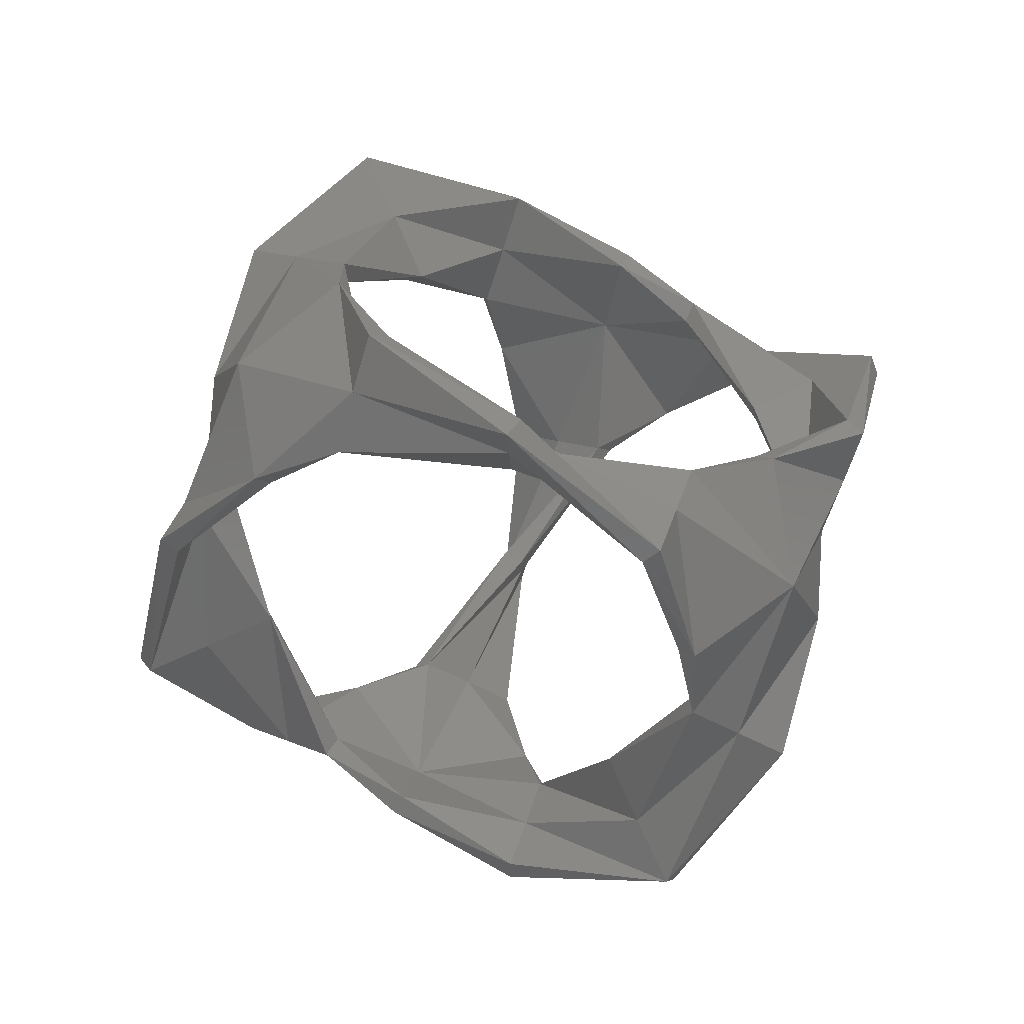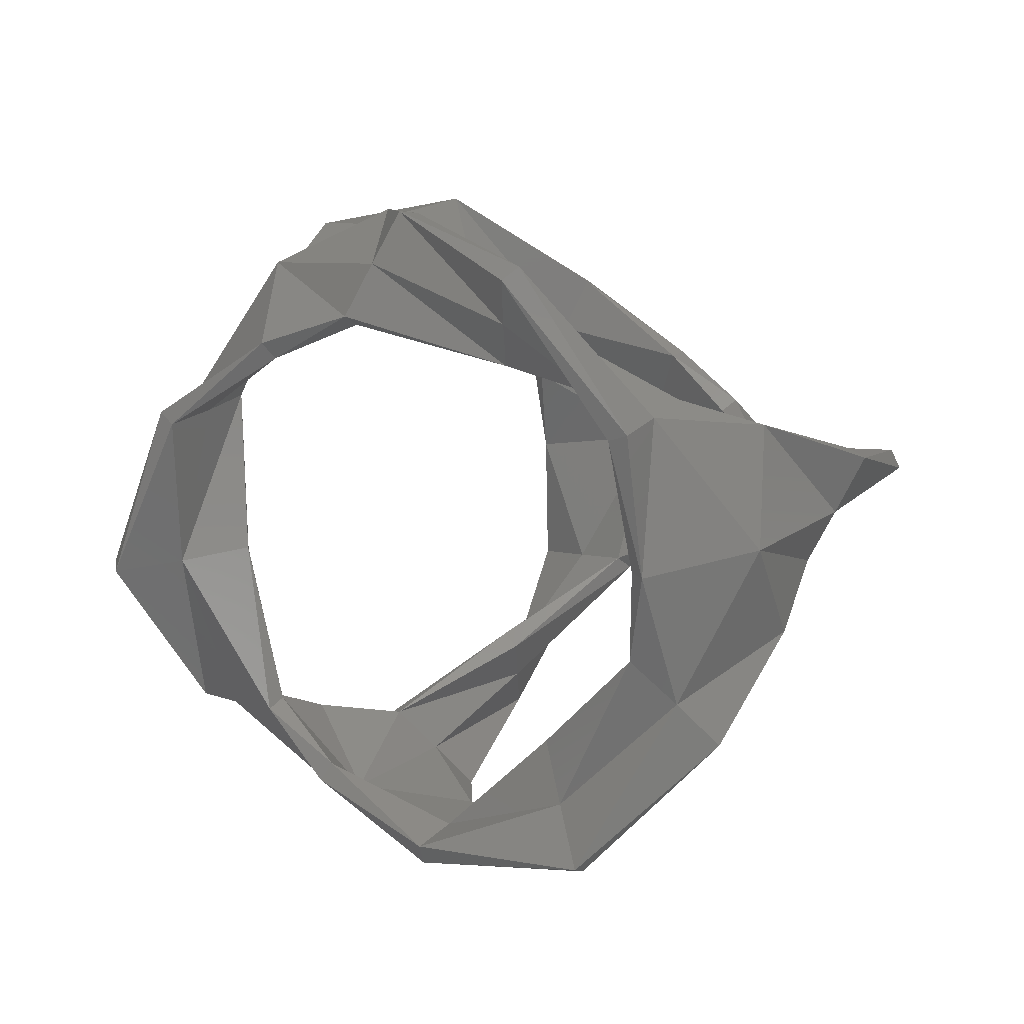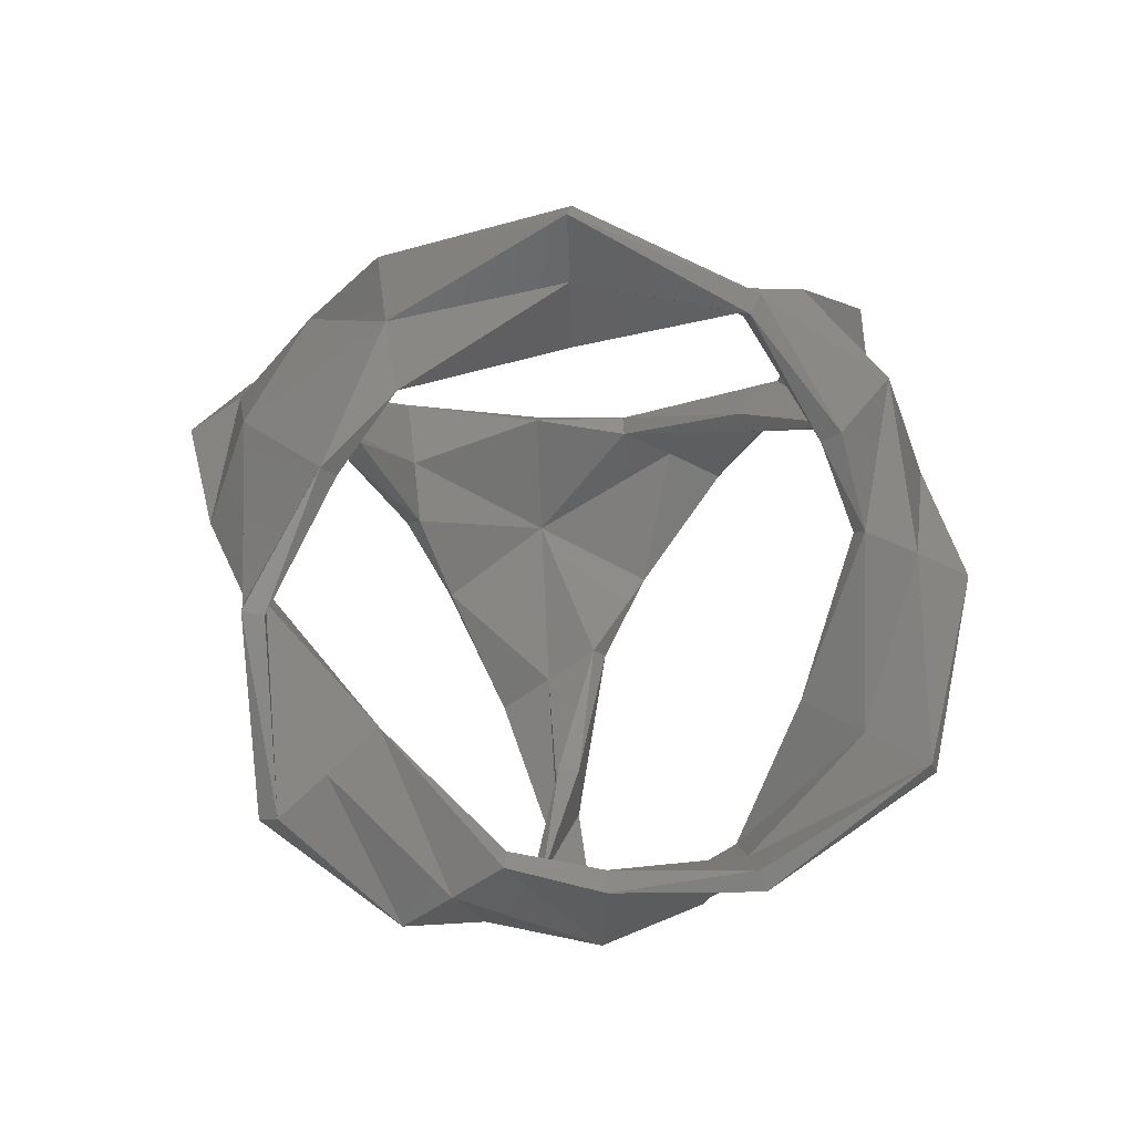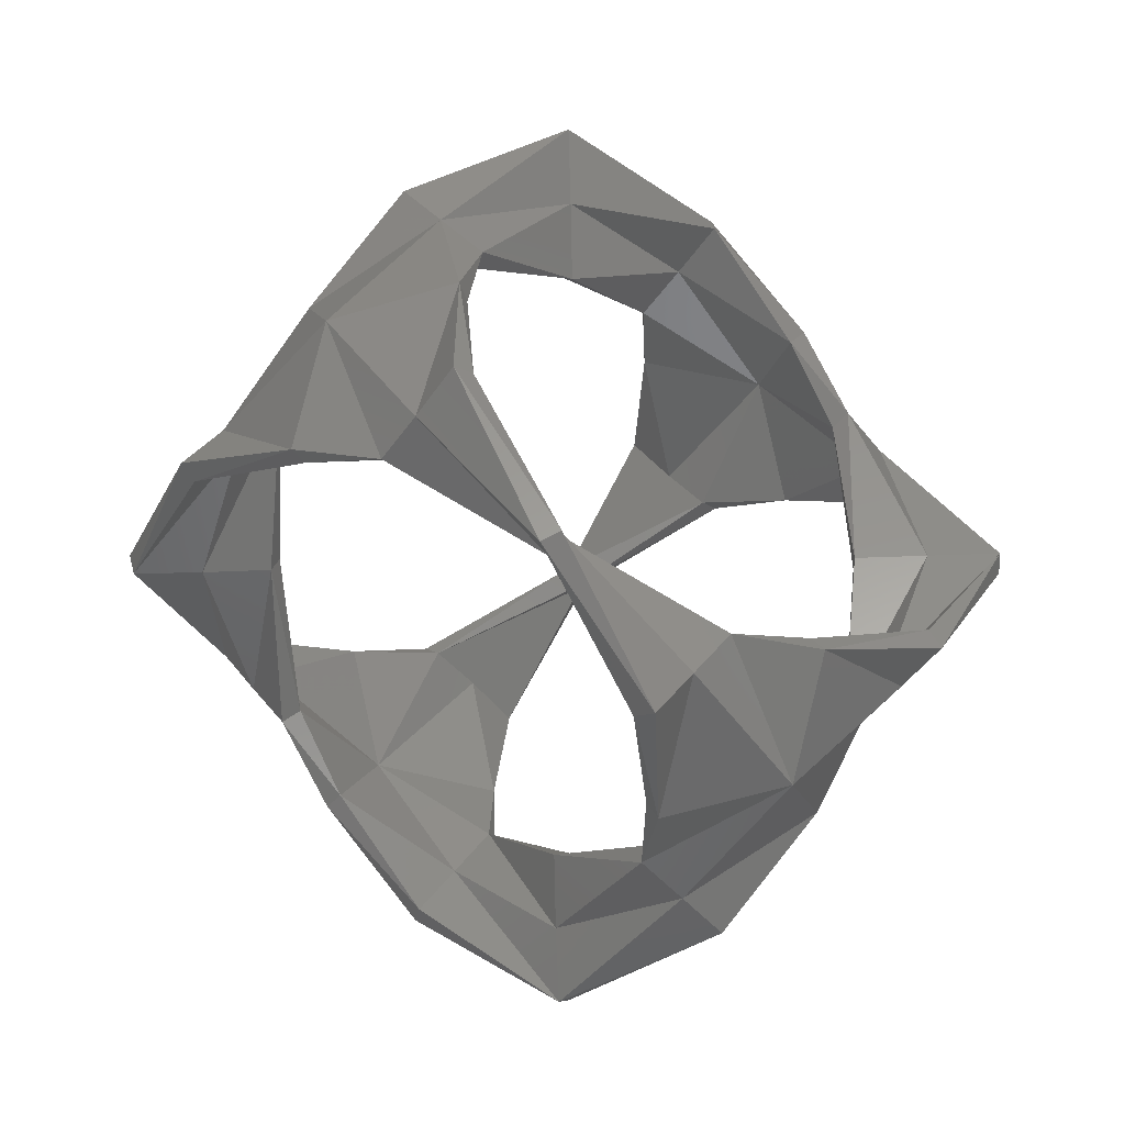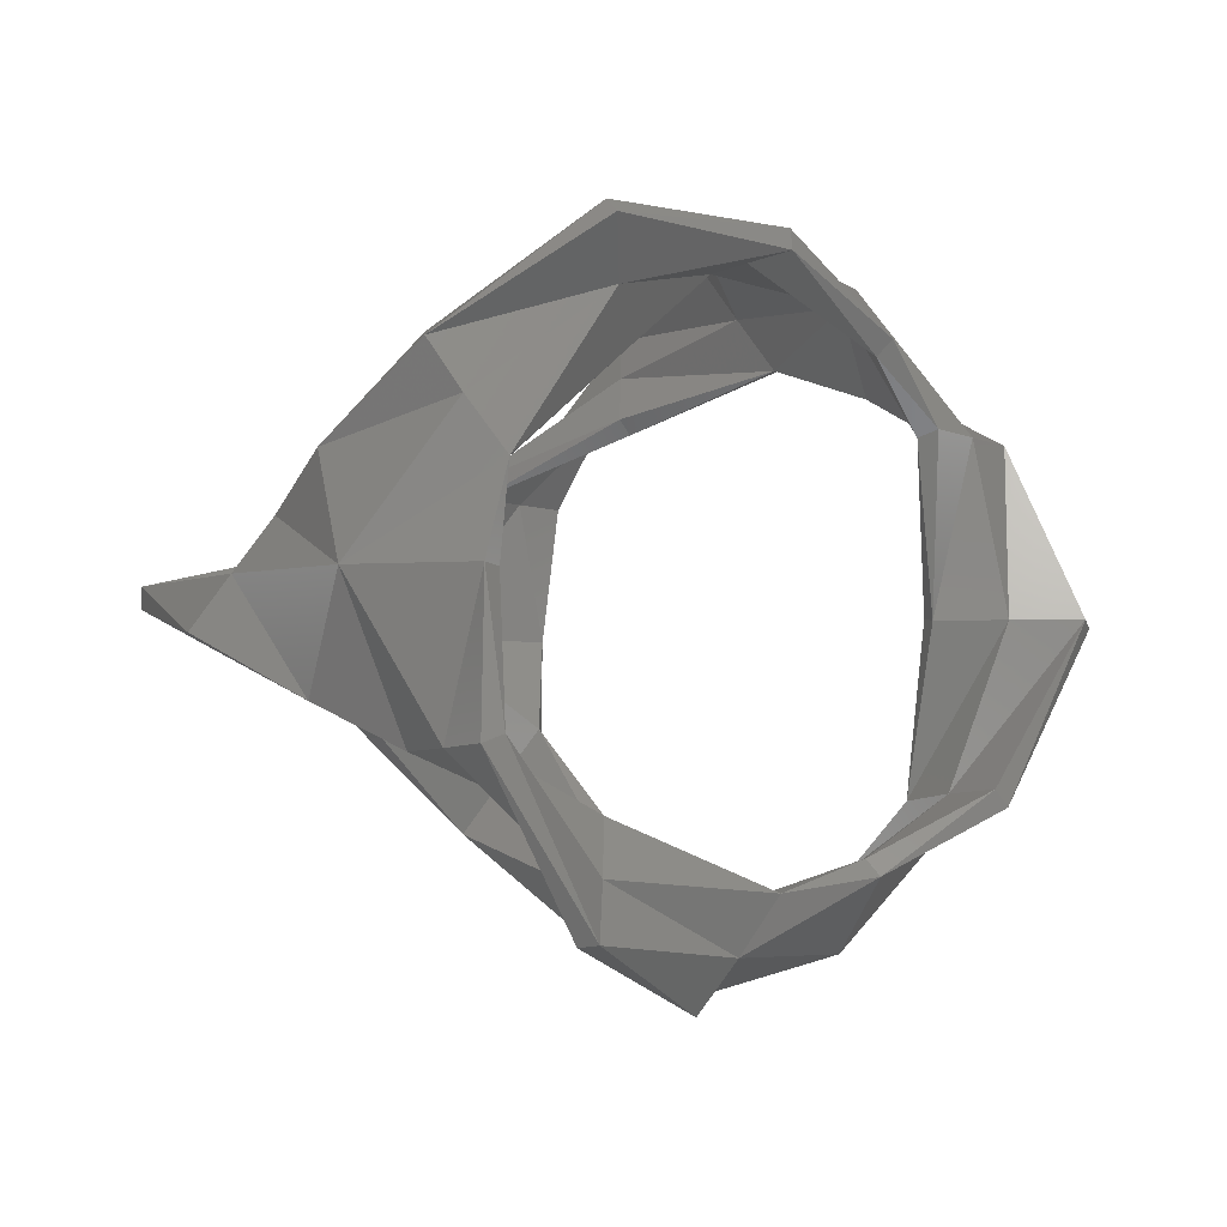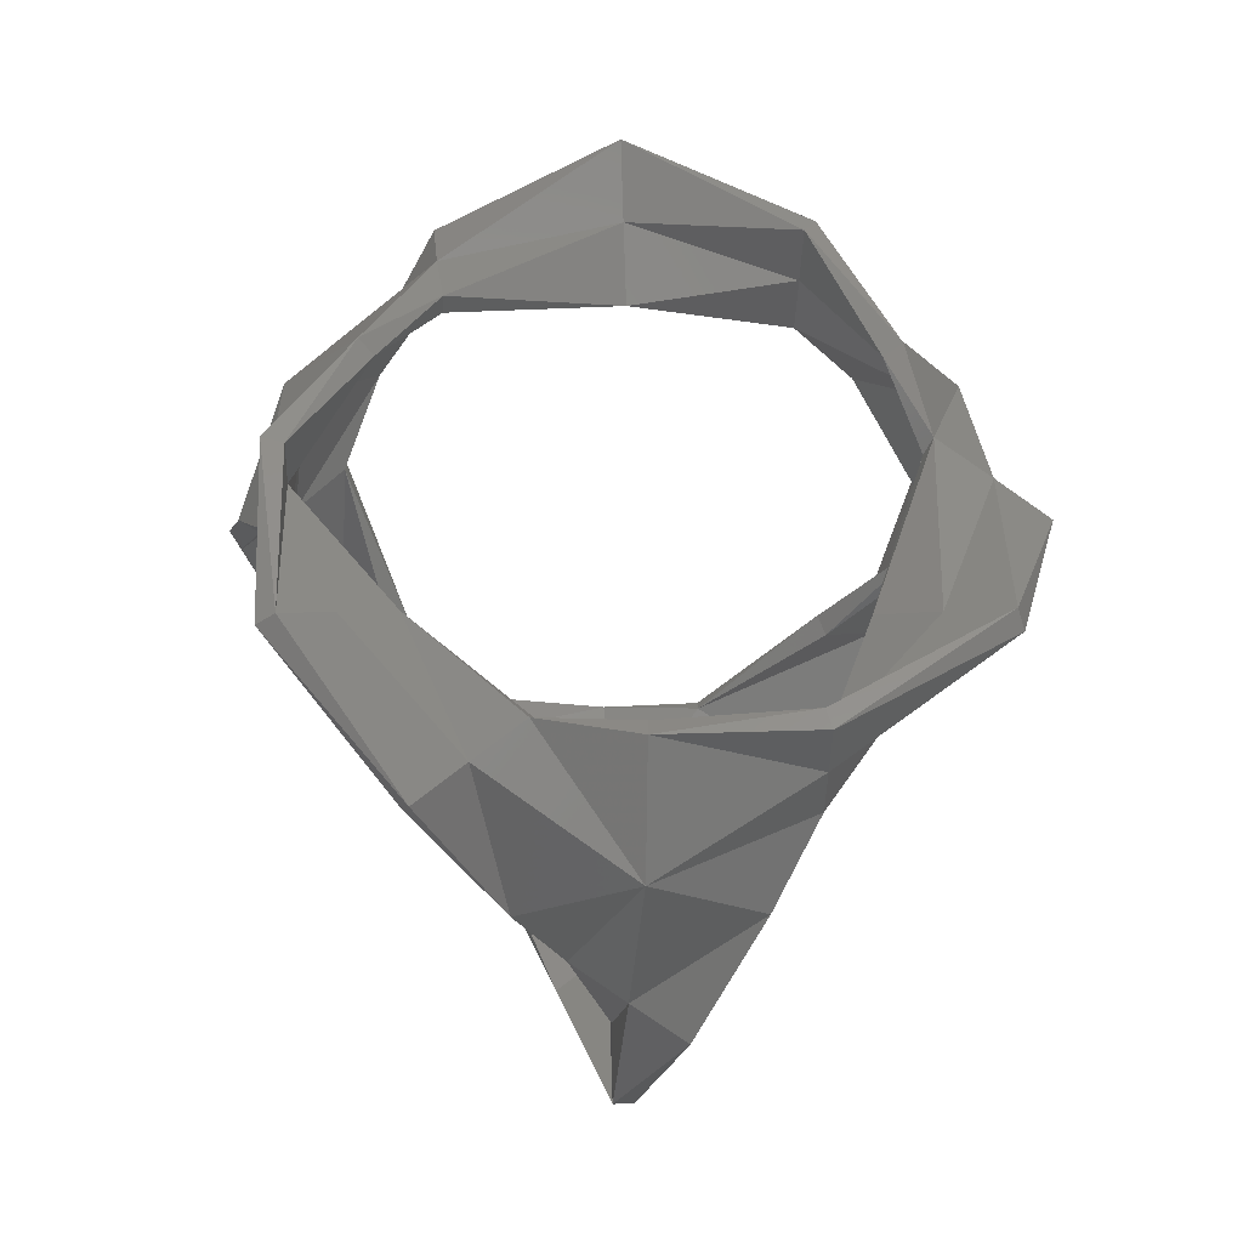
<metadata>
{"format":"stl","ext":"stl","renderer":"f3d","projection":"perspective","resolution":1024,"background":"white","views":[{"elev":79.3,"azim":-112.7,"up":"+Y"},{"elev":58.2,"azim":80.8,"up":"+Y"},{"elev":42.6,"azim":-141.0,"up":"+Y"},{"elev":-3.2,"azim":-178.5,"up":"+Y"},{"elev":38.9,"azim":92.5,"up":"+Z"},{"elev":-0.6,"azim":-138.3,"up":"+Y"}]}
</metadata>
<code>
# stl→obj: 140 verts, 288 faces
v 0.001289 -0.0006564 -0.0604
v 0.01219 0.02134 -0.04985
v 0.01717 0.01576 -0.04491
v 0.009811 0.02066 -0.04815
v -0.001289 0.0006564 -0.0596
v 0.01483 0.01624 -0.04309
v 0.001155 -0.000921 -0.04974
v -0.001155 0.000921 -0.05026
v 0.01245 0.0341 -0.03391
v 0.02989 0.02977 -0.02994
v 0.02811 0.02823 -0.02806
v 0.01155 0.0319 -0.03209
v 0.016 0.04508 -0.01704
v 0.016 0.04292 -0.01496
v 0.01014 0.03992 -0.02182
v 0.01186 0.03808 -0.02018
v 0.0341 0.03391 -0.01245
v 0.0319 0.03209 -0.01155
v 0.02134 0.04985 -0.01219
v 0.02066 0.04815 -0.009811
v 0.04508 0.01704 -0.016
v 0.04292 0.01496 -0.016
v 0.03992 0.02182 -0.01014
v 0.03808 0.02018 -0.01186
v 0.03383 0.01276 -0.034
v 0.03218 0.01124 -0.032
v 0.04985 0.01219 -0.02134
v 0.04815 0.009811 -0.02066
v 0.02178 0.01092 -0.04028
v 0.02022 0.01108 -0.03772
v 0.0009603 -0.001152 -0.04
v -0.0009603 0.001152 -0.04
v -0.02022 -0.01108 -0.03772
v -0.01494 -0.01613 -0.04294
v -0.02178 -0.01092 -0.04028
v -0.01706 -0.01587 -0.04506
v -0.03218 -0.01124 -0.032
v -0.02813 -0.02813 -0.02813
v -0.03383 -0.01276 -0.034
v -0.02987 -0.02987 -0.02987
v -0.04815 -0.009811 -0.02066
v -0.04302 -0.01487 -0.01597
v -0.04985 -0.01219 -0.02134
v -0.04498 -0.01713 -0.01603
v -0.06 0.001342 -0.0006708
v -0.05 0.001024 -0.001097
v -0.05 -0.001024 0.001097
v -0.06 -0.001342 0.0006708
v -0.04 0.000696 -0.001329
v -0.03793 -0.02001 -0.01136
v -0.04 -0.000696 0.001329
v -0.04007 -0.02199 -0.01064
v -0.032 -0.03218 -0.01124
v -0.034 -0.03383 -0.01276
v -0.02066 -0.04815 -0.009811
v -0.01597 -0.04302 -0.01487
v -0.02134 -0.04985 -0.01219
v -0.01603 -0.04498 -0.01713
v -0.0006708 -0.06 0.001342
v -0.001097 -0.05 0.001024
v 0.001097 -0.05 -0.001024
v 0.0006708 -0.06 -0.001342
v -0.001329 -0.04 0.000696
v -0.01136 -0.03793 -0.02001
v 0.001329 -0.04 -0.000696
v -0.01064 -0.04007 -0.02199
v -0.01124 -0.032 -0.03218
v -0.01276 -0.034 -0.03383
v -0.009679 -0.02116 -0.04831
v -0.01232 -0.02084 -0.04969
v 0.0604 0.001289 0.0006564
v 0.0596 -0.001289 -0.0006564
v 0.05 0.001146 0.0009681
v 0.05 -0.001146 -0.0009681
v 0.03955 0.0008225 0.001171
v 0.04045 -0.0008225 -0.001171
v 0.04294 -0.01494 0.01613
v 0.04506 -0.01706 0.01587
v 0.03772 -0.02022 0.01108
v 0.04028 -0.02178 0.01092
v 0.04831 -0.009679 0.02116
v 0.04969 -0.01232 0.02084
v 0.03218 -0.01124 0.032
v 0.03383 -0.01276 0.034
v 0.02813 -0.02813 0.02813
v 0.02987 -0.02987 0.02987
v 0.032 -0.03218 0.01124
v 0.034 -0.03383 0.01276
v 0.02066 -0.04815 0.009811
v 0.01597 -0.04302 0.01487
v 0.02134 -0.04985 0.01219
v 0.01603 -0.04498 0.01713
v 0.01136 -0.03793 0.02001
v 0.01064 -0.04007 0.02199
v 0.01124 -0.032 0.03218
v 0.01276 -0.034 0.03383
v 0.009679 -0.02116 0.04831
v 0.01503 -0.01582 0.04287
v 0.01232 -0.02084 0.04969
v 0.01697 -0.01618 0.04513
v -0.001197 -0.0009041 0.05
v 0.001197 0.0009041 0.05
v -0.001329 -0.000696 0.06
v 0.001329 0.000696 0.06
v -0.000696 -0.001329 0.04
v 0.02001 -0.01136 0.03793
v 0.000696 0.001329 0.04
v 0.02199 -0.01064 0.04007
v -0.0006564 0.0604 -0.001289
v 0.0006564 0.0596 0.001289
v -0.0009681 0.05 -0.001146
v 0.0009681 0.05 0.001146
v -0.001171 0.03955 -0.0008225
v 0.001171 0.04045 0.0008225
v -0.01613 0.04294 0.01494
v -0.01587 0.04506 0.01706
v -0.01108 0.03772 0.02022
v -0.01092 0.04028 0.02178
v -0.02116 0.04831 0.009679
v -0.02084 0.04969 0.01232
v -0.032 0.03218 0.01124
v -0.034 0.03383 0.01276
v -0.02813 0.02813 0.02813
v -0.02987 0.02987 0.02987
v -0.01124 0.032 0.03218
v -0.01276 0.034 0.03383
v -0.009679 0.02116 0.04831
v -0.01503 0.01582 0.04287
v -0.01232 0.02084 0.04969
v -0.01697 0.01618 0.04513
v -0.02001 0.01136 0.03793
v -0.02199 0.01064 0.04007
v -0.03218 0.01124 0.032
v -0.03383 0.01276 0.034
v -0.04815 0.009811 0.02066
v -0.04302 0.01487 0.01597
v -0.04985 0.01219 0.02134
v -0.04498 0.01713 0.01603
v -0.03793 0.02001 0.01136
v -0.04007 0.02199 0.01064
f 1 2 3
f 4 5 6
f 2 1 5
f 2 5 4
f 1 3 7
f 6 5 8
f 9 10 3
f 11 12 6
f 9 3 2
f 6 12 4
f 9 2 4
f 9 4 12
f 13 10 9
f 11 14 12
f 13 9 15
f 12 14 16
f 15 9 12
f 15 12 16
f 17 10 13
f 11 18 14
f 17 13 19
f 14 18 20
f 17 19 20
f 17 20 18
f 21 10 17
f 11 22 18
f 21 17 23
f 18 22 24
f 23 17 18
f 23 18 24
f 25 10 21
f 11 26 22
f 25 21 27
f 22 26 28
f 25 27 28
f 25 28 26
f 29 3 10
f 6 30 11
f 29 10 25
f 11 30 26
f 29 25 26
f 29 26 30
f 31 7 3
f 8 32 6
f 31 3 29
f 6 32 30
f 31 29 30
f 31 30 32
f 31 33 34
f 35 32 36
f 33 31 32
f 33 32 35
f 31 34 7
f 36 32 8
f 33 37 38
f 39 35 40
f 37 33 35
f 37 35 39
f 33 38 34
f 40 35 36
f 37 41 42
f 43 39 44
f 41 37 39
f 41 39 43
f 37 42 38
f 44 39 40
f 45 46 42
f 47 48 44
f 45 42 41
f 44 48 43
f 45 41 43
f 45 43 48
f 46 49 50
f 51 47 52
f 50 49 51
f 50 51 52
f 46 50 42
f 52 47 44
f 50 53 38
f 54 52 40
f 53 50 52
f 53 52 54
f 50 38 42
f 40 52 44
f 53 55 56
f 57 54 58
f 55 53 54
f 55 54 57
f 53 56 38
f 58 54 40
f 59 60 56
f 61 62 58
f 59 56 55
f 58 62 57
f 59 55 57
f 59 57 62
f 60 63 64
f 65 61 66
f 64 63 65
f 64 65 66
f 60 64 56
f 66 61 58
f 64 67 38
f 68 66 40
f 67 64 66
f 67 66 68
f 64 38 56
f 40 66 58
f 67 69 34
f 70 68 36
f 69 67 68
f 69 68 70
f 67 34 38
f 36 68 40
f 7 34 69
f 36 8 70
f 7 69 1
f 70 8 5
f 1 69 70
f 1 70 5
f 71 27 21
f 28 72 22
f 27 71 72
f 27 72 28
f 71 21 73
f 22 72 74
f 73 21 23
f 22 74 24
f 73 23 75
f 24 74 76
f 75 23 24
f 75 24 76
f 77 73 75
f 74 78 76
f 77 75 79
f 76 78 80
f 79 75 76
f 79 76 80
f 81 71 73
f 72 82 74
f 71 81 82
f 71 82 72
f 81 73 77
f 74 82 78
f 83 81 77
f 82 84 78
f 81 83 84
f 81 84 82
f 83 77 85
f 78 84 86
f 79 87 85
f 88 80 86
f 87 79 80
f 87 80 88
f 79 85 77
f 86 80 78
f 87 89 90
f 91 88 92
f 89 87 88
f 89 88 91
f 87 90 85
f 92 88 86
f 62 61 90
f 60 59 92
f 62 90 89
f 92 59 91
f 62 89 91
f 62 91 59
f 61 65 93
f 63 60 94
f 93 65 63
f 93 63 94
f 61 93 90
f 94 60 92
f 93 95 85
f 96 94 86
f 95 93 94
f 95 94 96
f 93 85 90
f 86 94 92
f 95 97 98
f 99 96 100
f 97 95 96
f 97 96 99
f 95 98 85
f 100 96 86
f 101 98 97
f 100 102 99
f 101 97 103
f 99 102 104
f 103 97 99
f 103 99 104
f 101 105 106
f 107 102 108
f 106 105 107
f 106 107 108
f 101 106 98
f 108 102 100
f 106 83 85
f 84 108 86
f 83 106 108
f 83 108 84
f 106 85 98
f 86 108 100
f 109 19 13
f 20 110 14
f 19 109 110
f 19 110 20
f 109 13 111
f 14 110 112
f 111 13 15
f 14 112 16
f 111 15 113
f 16 112 114
f 113 15 16
f 113 16 114
f 115 111 113
f 112 116 114
f 115 113 117
f 114 116 118
f 117 113 114
f 117 114 118
f 119 109 111
f 110 120 112
f 109 119 120
f 109 120 110
f 119 111 115
f 112 120 116
f 121 119 115
f 120 122 116
f 119 121 122
f 119 122 120
f 121 115 123
f 116 122 124
f 117 125 123
f 126 118 124
f 125 117 118
f 125 118 126
f 117 123 115
f 124 118 116
f 125 127 128
f 129 126 130
f 127 125 126
f 127 126 129
f 125 128 123
f 130 126 124
f 102 128 127
f 130 101 129
f 102 127 104
f 129 101 103
f 104 127 129
f 104 129 103
f 102 107 131
f 105 101 132
f 131 107 105
f 131 105 132
f 102 131 128
f 132 101 130
f 131 133 123
f 134 132 124
f 133 131 132
f 133 132 134
f 131 123 128
f 124 132 130
f 133 135 136
f 137 134 138
f 135 133 134
f 135 134 137
f 133 136 123
f 138 134 124
f 48 47 136
f 46 45 138
f 48 136 135
f 138 45 137
f 45 135 137
f 45 137 48
f 47 51 139
f 49 46 140
f 139 51 49
f 139 49 140
f 47 139 136
f 140 46 138
f 139 121 123
f 122 140 124
f 121 139 140
f 121 140 122
f 139 123 136
f 124 140 138

</code>
